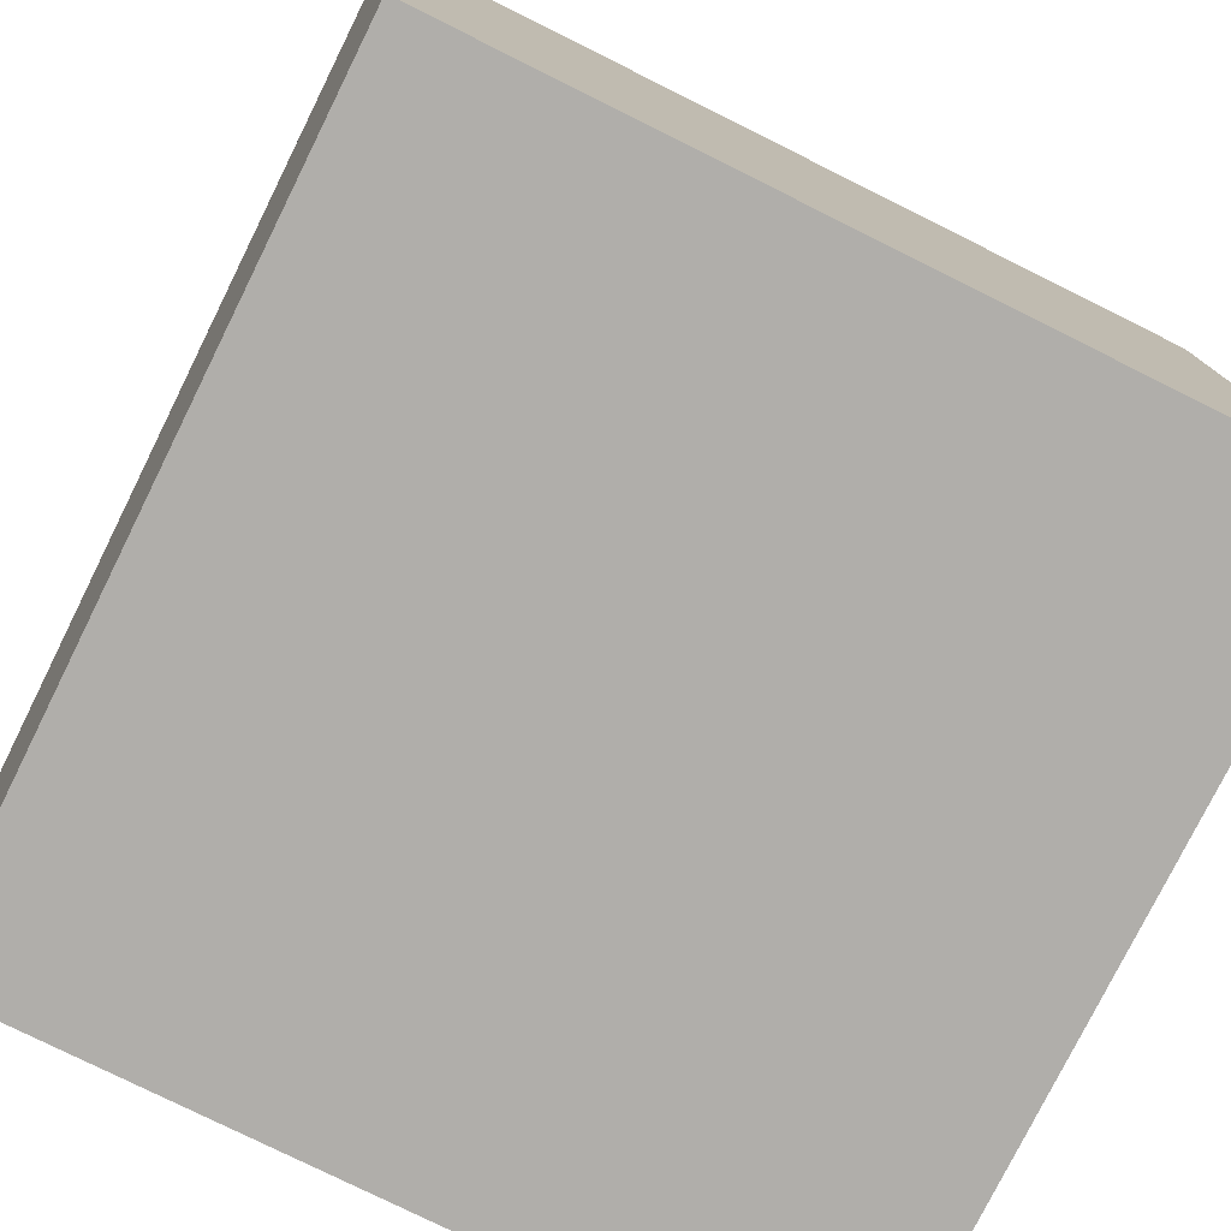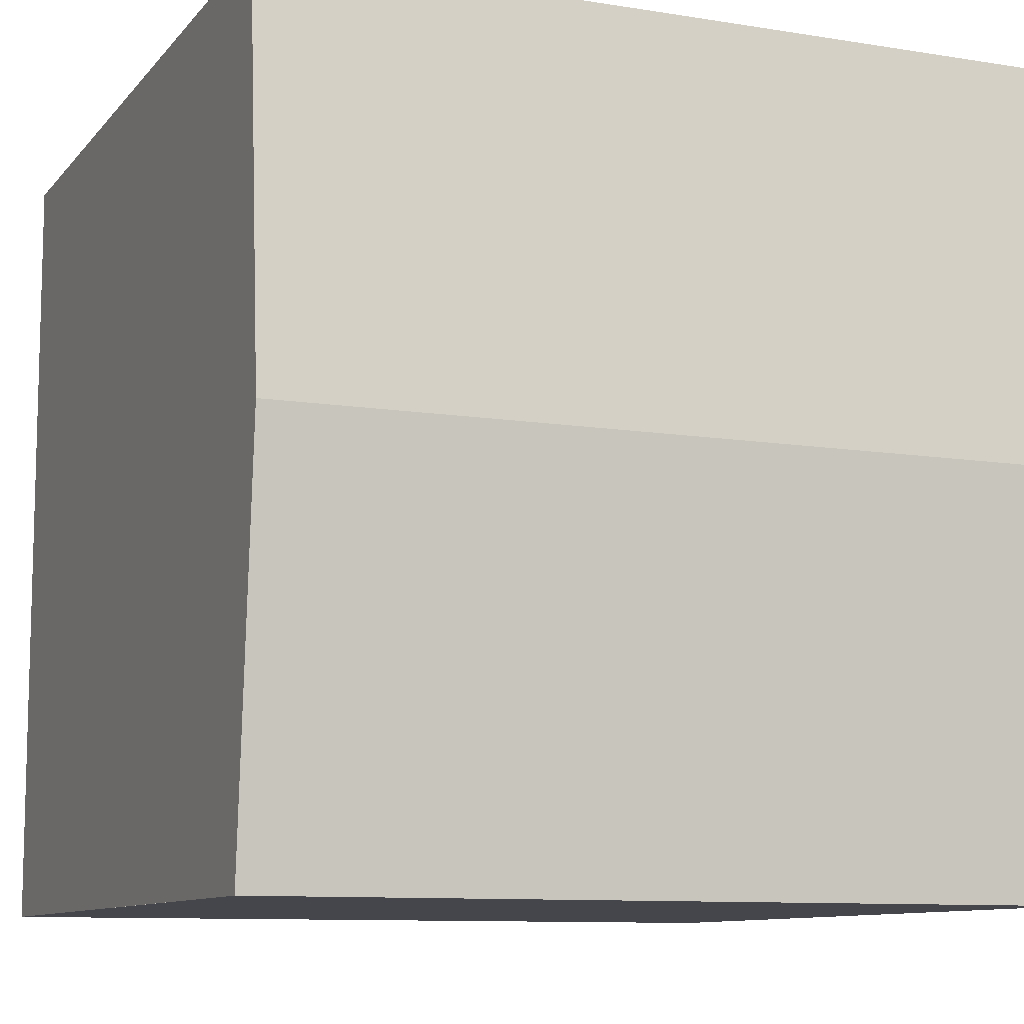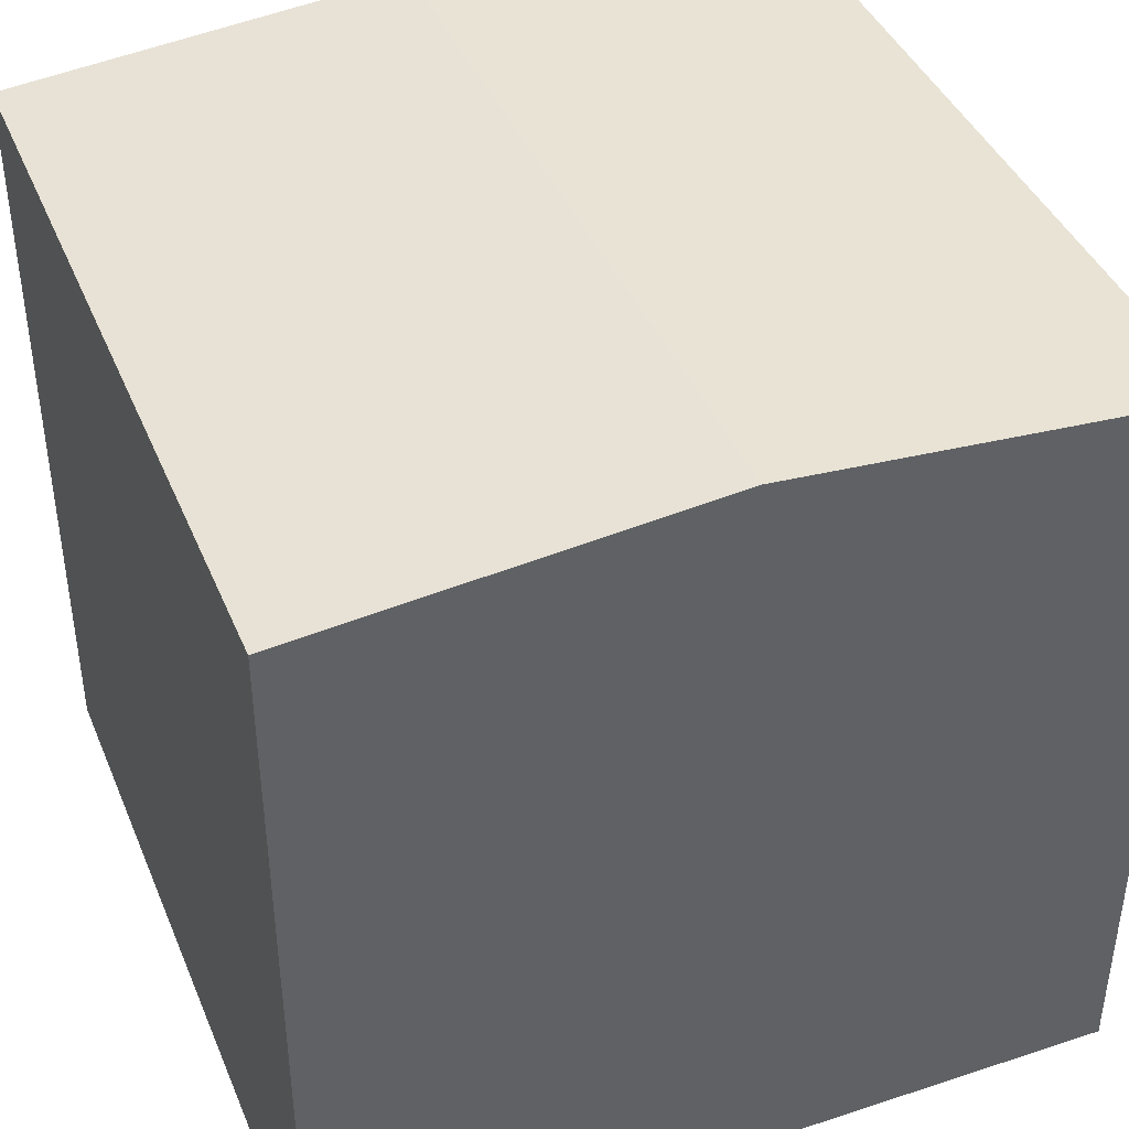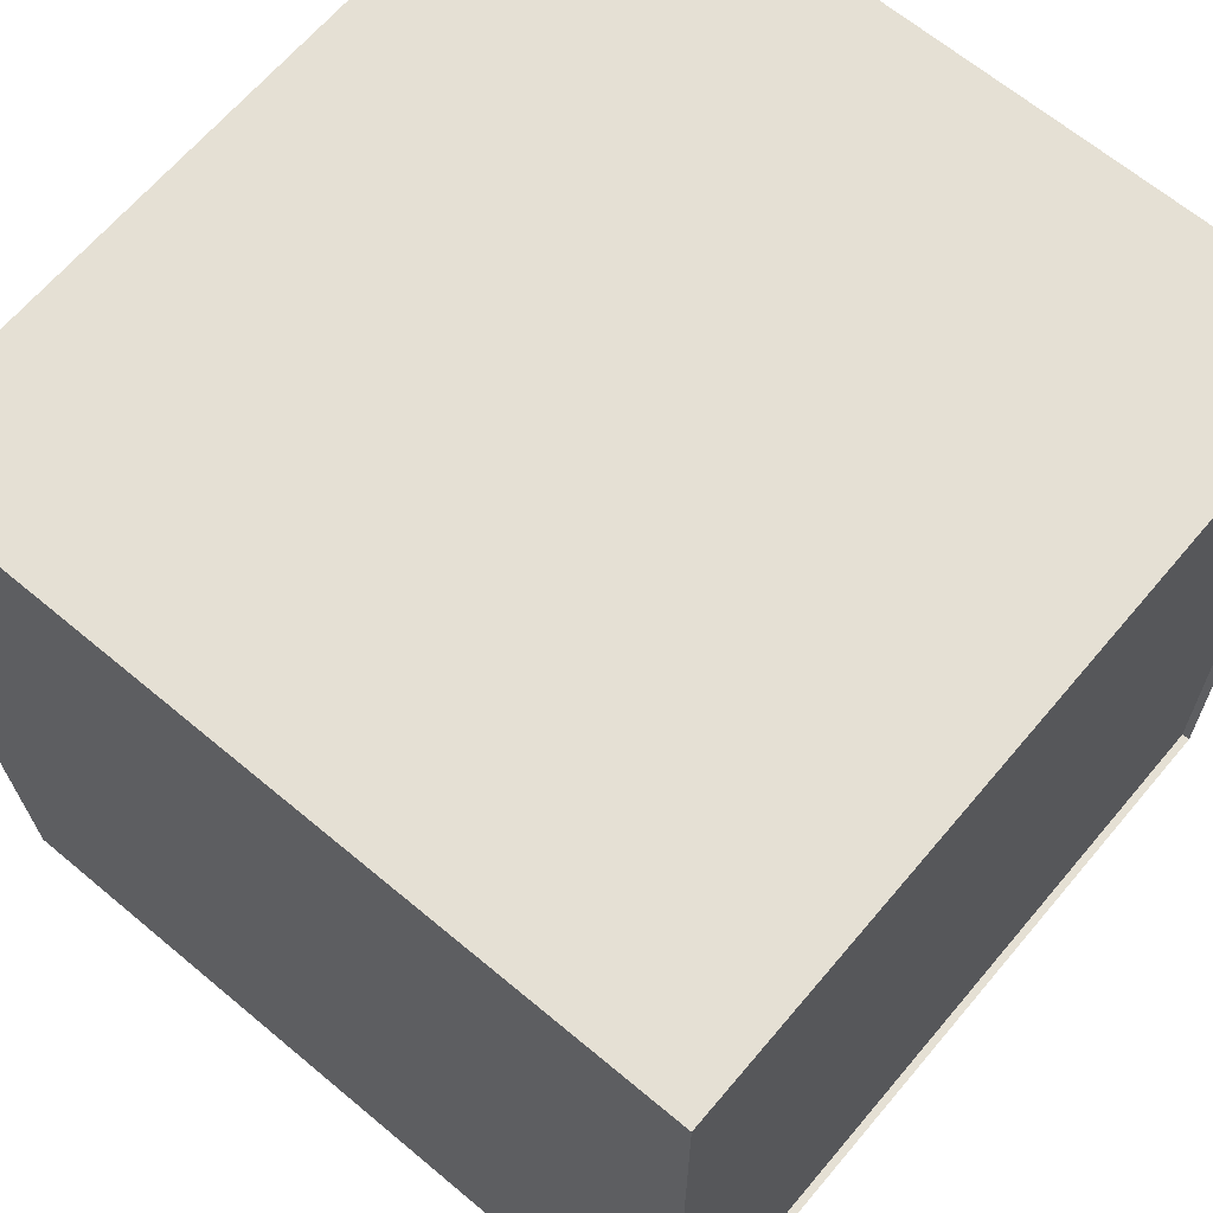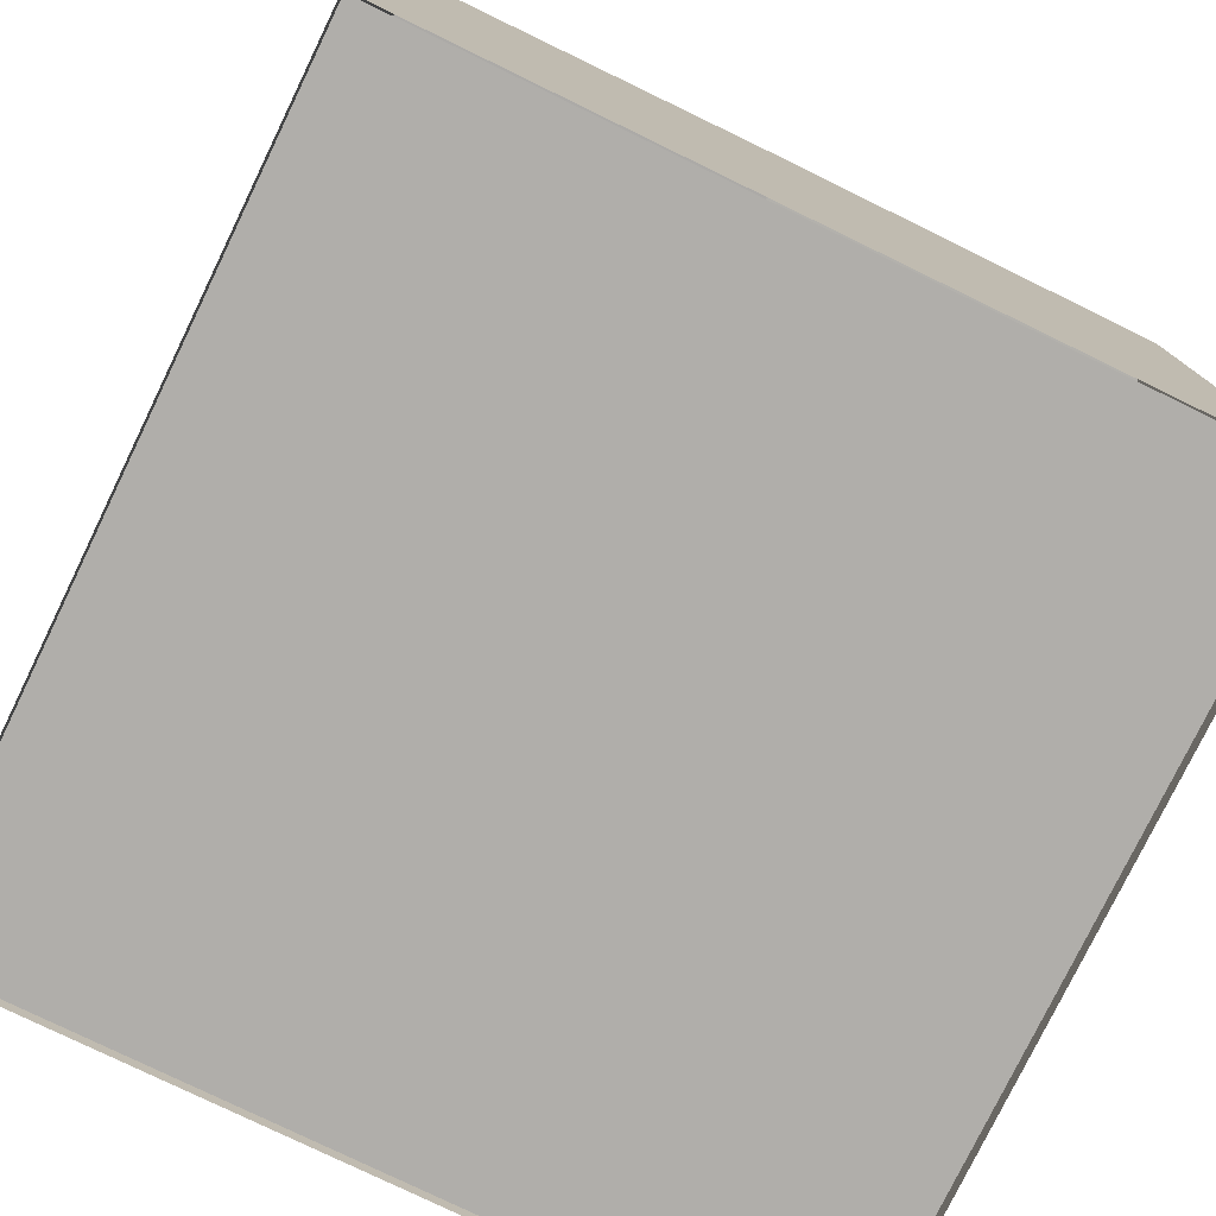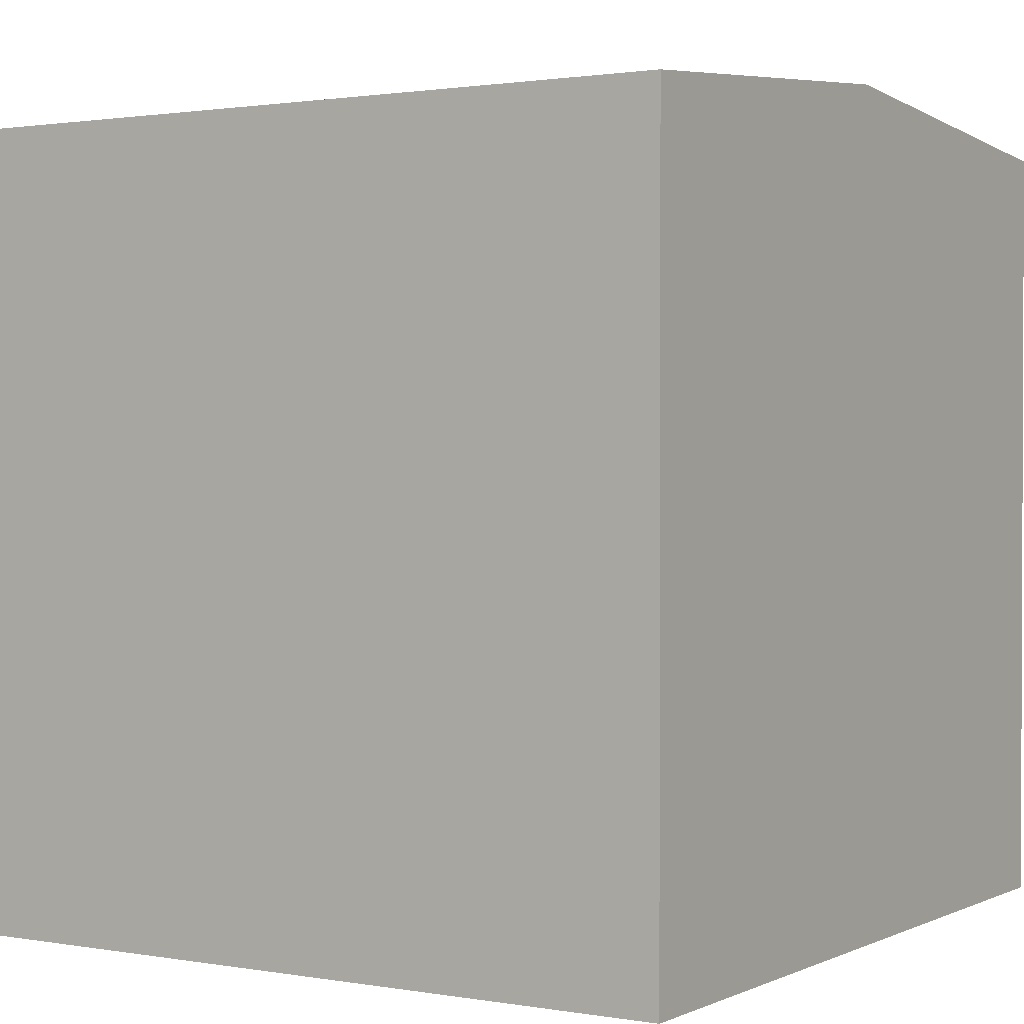
<metadata>
{"format":"obj","ext":"obj","renderer":"f3d","projection":"perspective","resolution":1024,"background":"white","views":[{"elev":-77.9,"azim":63.6,"up":"+Y"},{"elev":-10.0,"azim":-22.7,"up":"+Y"},{"elev":41.7,"azim":68.4,"up":"+Z"},{"elev":65.4,"azim":130.1,"up":"+Y"},{"elev":-77.9,"azim":-115.9,"up":"+Z"},{"elev":1.3,"azim":-147.6,"up":"+Z"}]}
</metadata>
<code>
v  7.605 -7.657 0.1458
v  7.605 7.657 0.1458
v  -7.605 7.657 0.1458
v  -7.605 -7.657 0.1458
o floor00000
g floor00000
f 1 2 3 4
v  7.655 -7.72 -9e-06
v  7.655 -0.000463 -9e-06
v  7.655 -0.000463 15.06
v  7.655 -7.72 15.06
v  7.655 7.684 -9e-06
v  7.655 7.684 15.06
o wall_front
g wall_front
f 5 6 7 8
f 6 9 10 7
v  -7.645 7.684 -9e-06
v  -7.645 -0.000463 -9e-06
v  -7.645 -0.000463 15.06
v  -7.645 7.684 15.06
v  -7.645 -7.72 -9e-06
v  -7.645 -7.72 15.06
o wall_back
g wall_back
f 11 12 13 14
f 12 15 16 13
v  -7.645 7.684 0
v  -7.645 7.684 15.06
v  7.654 7.684 15.06
v  7.654 7.684 0
o wall_right
g wall_right
f 17 18 19 20
v  7.655 -7.72 0
v  7.655 -7.72 15.06
v  -7.643 -7.72 15.06
v  -7.643 -7.72 0
o wall_left
g wall_left
f 21 22 23 24
v  -7.645 -7.72 15.06
v  7.655 -7.72 15.06
v  7.655 -4e-06 15.73
v  -7.645 -4e-06 15.73
o roof_left
g roof_left
f 25 26 27 28
v  7.655 7.684 15.06
v  -7.645 7.684 15.06
v  -7.645 -4e-06 15.73
v  7.655 -4e-06 15.73
o roof_right
g roof_right
f 29 30 31 32
v  -7.645 -7.72 15.06
v  -7.645 -4e-06 15.73
v  -7.645 -4e-06 15.06
v  -7.645 7.684 15.06
o roof02
g roof02
f 33 34 35
f 35 34 36
v  7.655 -4e-06 15.06
v  7.655 -4e-06 15.73
v  7.655 -7.72 15.06
v  7.655 7.684 15.06
o roof01
g roof01
f 37 38 39
f 40 38 37

</code>
